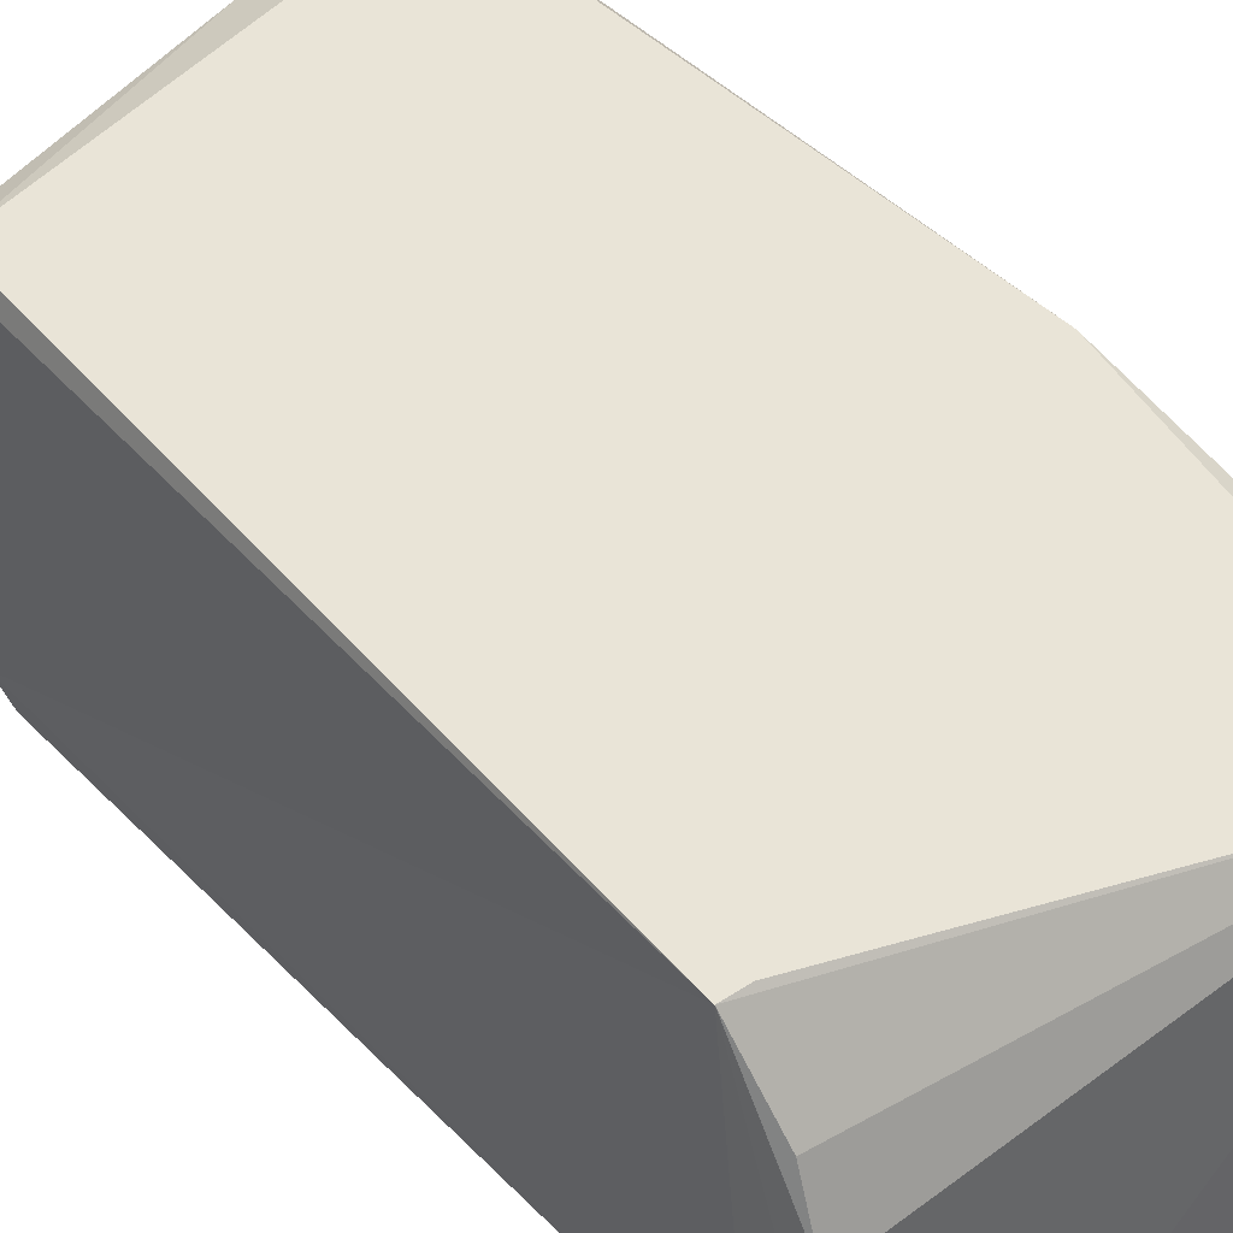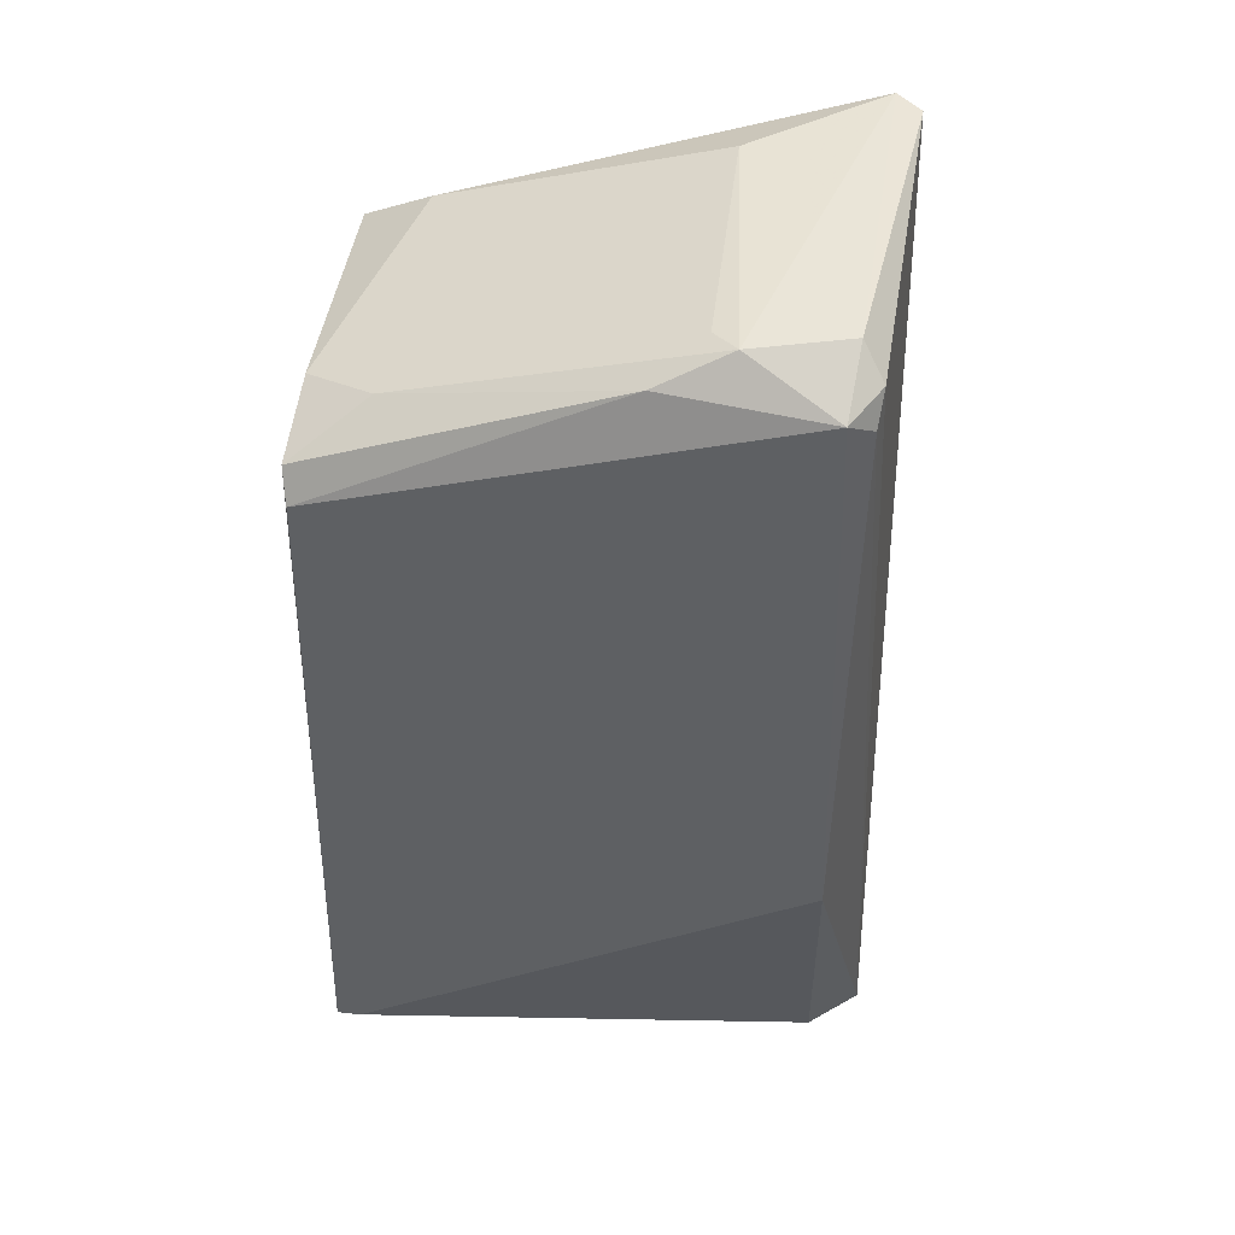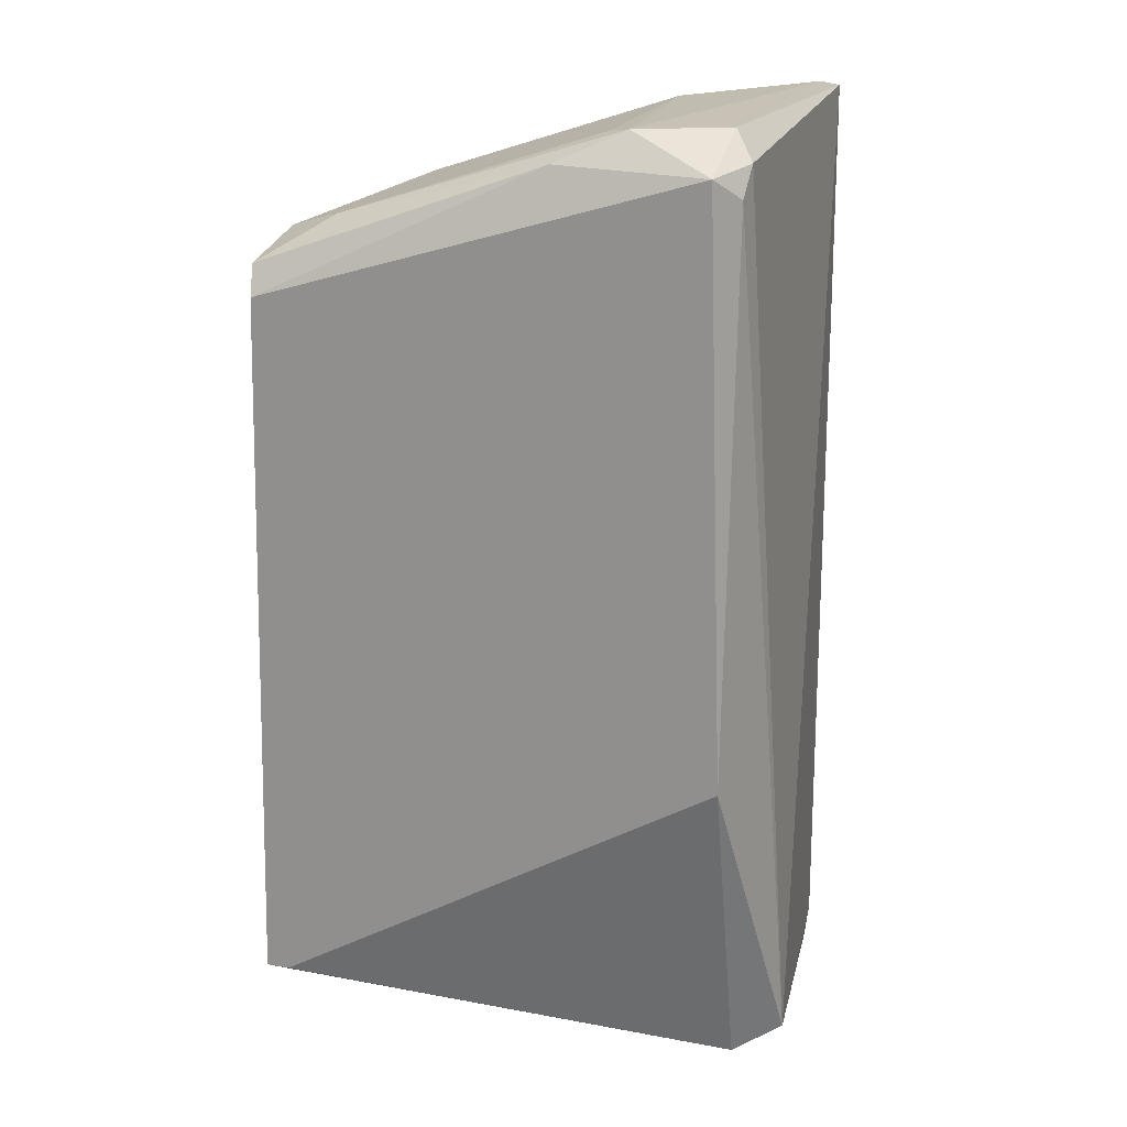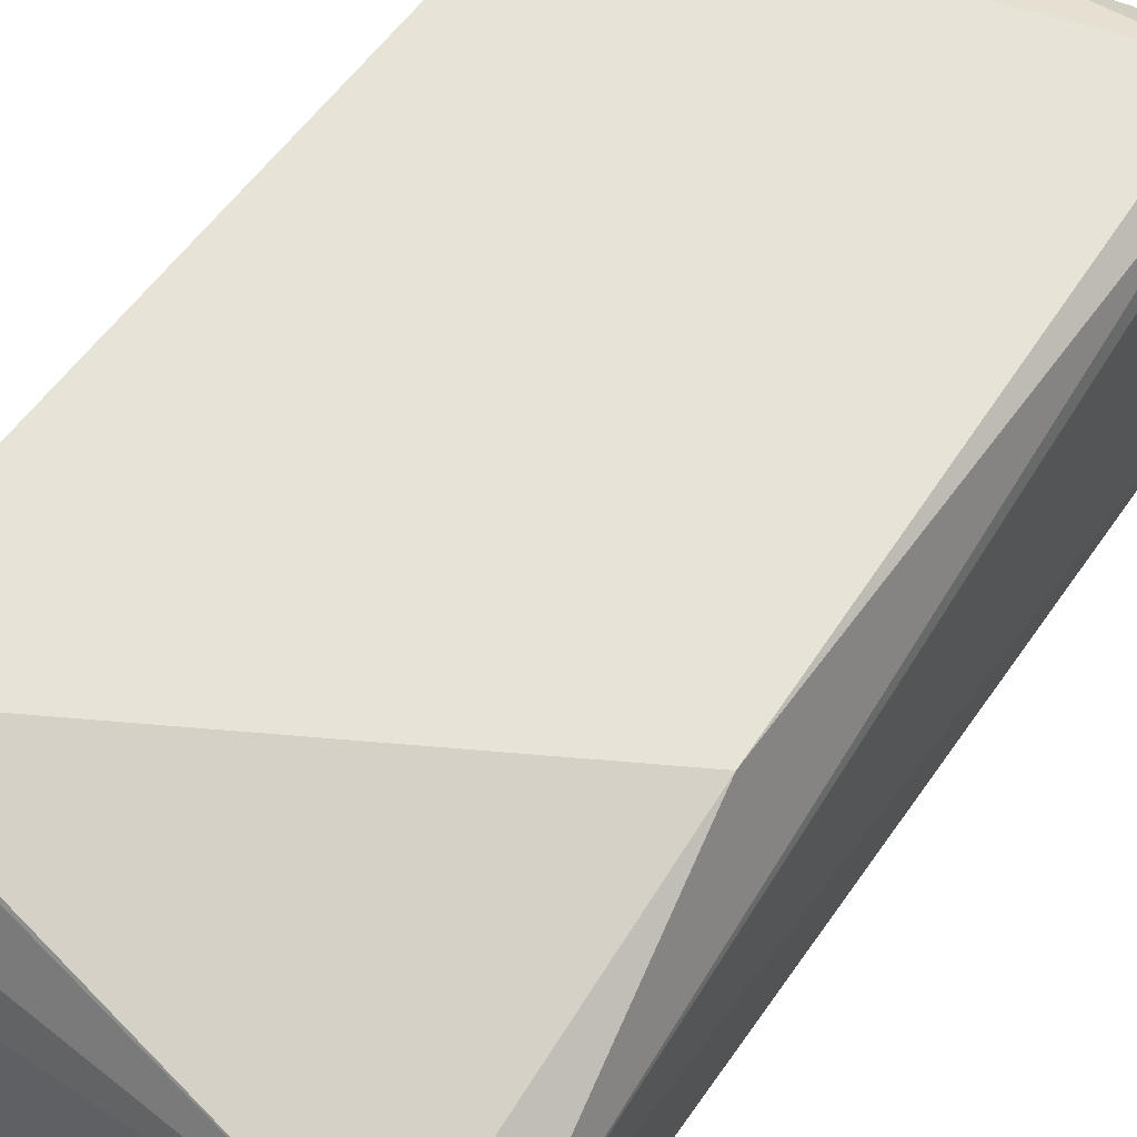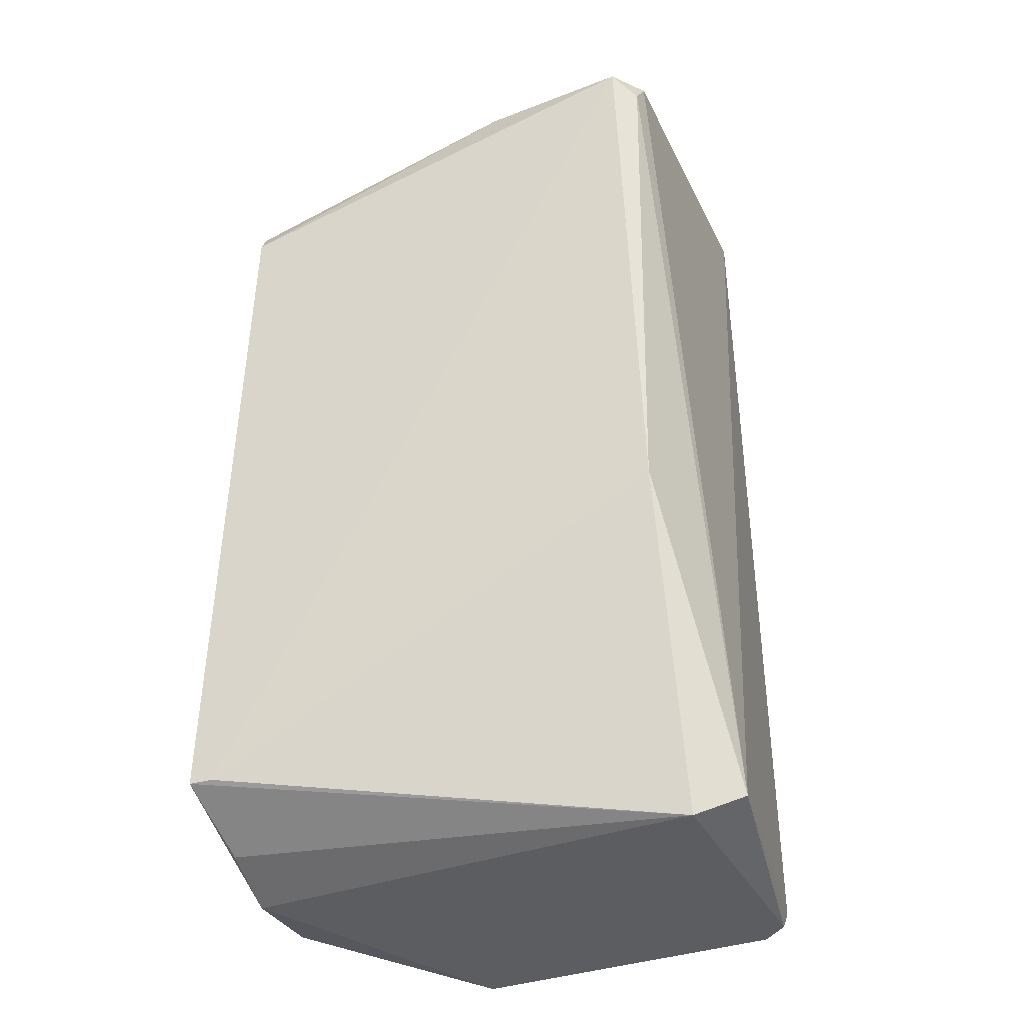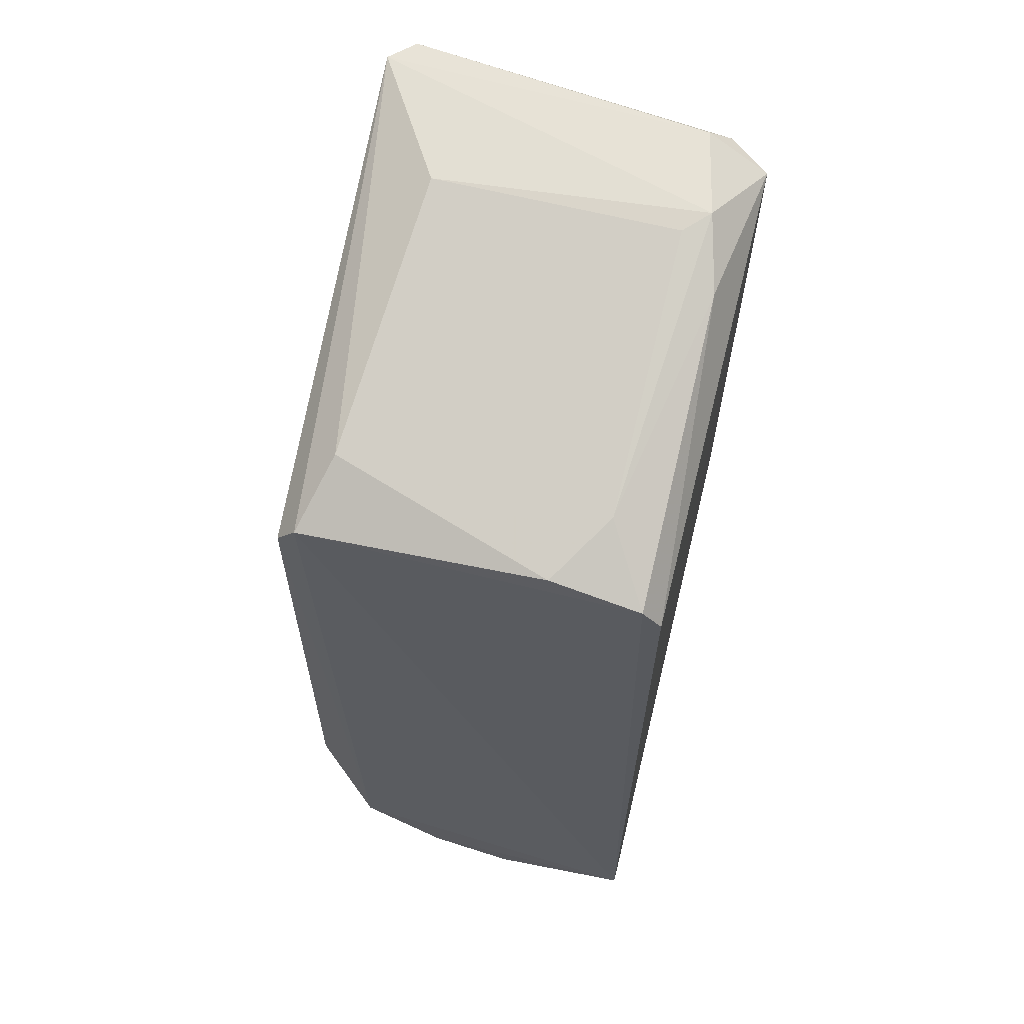
<metadata>
{"format":"obj","ext":"obj","renderer":"f3d","projection":"perspective","resolution":1024,"background":"white","views":[{"elev":42.7,"azim":-38.3,"up":"+Z"},{"elev":45.9,"azim":7.0,"up":"+Y"},{"elev":19.5,"azim":17.3,"up":"+Y"},{"elev":60.8,"azim":35.1,"up":"+Z"},{"elev":-36.8,"azim":19.6,"up":"+Y"},{"elev":61.9,"azim":-75.5,"up":"+Y"}]}
</metadata>
<code>
v 0.0495 -0.007745 -0.002861
v 0.04931 -0.008111 0.001924
v 0.04951 0.03618 0.004261
v 0.07402 0.04265 -0.01067
v 0.0731 0.04062 0.01006
v 0.07274 -0.006992 -0.01194
v 0.0496 0.03369 -0.009917
v 0.07656 -0.006992 0.003332
v 0.04856 -0.004449 0.009698
v 0.05747 -0.008264 -0.01194
v 0.04967 0.0336 0.01006
v 0.07402 0.009558 0.009698
v 0.07529 -0.008264 -0.009396
v 0.07529 0.04265 -0.009396
v 0.06856 0.04241 0.007916
v 0.05111 0.000644 -0.01067
v 0.07402 -0.008264 0.004606
v 0.07451 0.04109 0.007878
v 0.05307 0.03737 -0.007605
v 0.0562 0.003193 -0.01194
v 0.07402 0.007019 -0.01194
v 0.04962 -0.005166 -0.007547
v 0.06731 0.04215 -0.006425
v 0.04943 0.0351 -0.008844
v 0.04941 0.03513 0.009083
v 0.07529 -0.006992 -0.01067
v 0.07343 0.04255 0.006757
v 0.04983 -0.004449 0.009698
v 0.07432 0.03954 0.008921
v 0.04936 -0.006819 0.005517
v 0.05306 0.03739 0.006642
v 0.06492 0.04075 0.008939
v 0.05874 0.005737 -0.01194
v 0.0562 -0.006992 -0.01194
v 0.06731 0.04215 0.006642
v 0.07402 -0.008264 -0.01067
f 26 13 36
f 1 2 9
f 2 1 10
f 2 10 17
f 8 12 17
f 13 8 17
f 10 13 17
f 8 14 18
f 6 10 20
f 16 7 20
f 4 14 21
f 6 20 21
f 1 9 22
f 10 1 22
f 7 16 22
f 15 4 23
f 4 19 23
f 4 7 24
f 19 4 24
f 3 19 24
f 22 9 24
f 7 22 24
f 9 11 25
f 3 24 25
f 24 9 25
f 8 13 26
f 14 8 26
f 6 21 26
f 21 14 26
f 14 4 27
f 4 15 27
f 15 5 27
f 5 18 27
f 18 14 27
f 5 11 28
f 11 9 28
f 12 5 28
f 9 17 28
f 17 12 28
f 5 12 29
f 12 8 29
f 18 5 29
f 8 18 29
f 9 2 30
f 2 17 30
f 17 9 30
f 19 3 31
f 23 19 31
f 3 25 31
f 31 25 32
f 11 5 32
f 5 15 32
f 25 11 32
f 15 31 32
f 7 4 33
f 20 7 33
f 4 21 33
f 21 20 33
f 20 10 34
f 16 20 34
f 10 22 34
f 22 16 34
f 15 23 35
f 31 15 35
f 23 31 35
f 10 6 36
f 13 10 36
f 6 26 36

</code>
